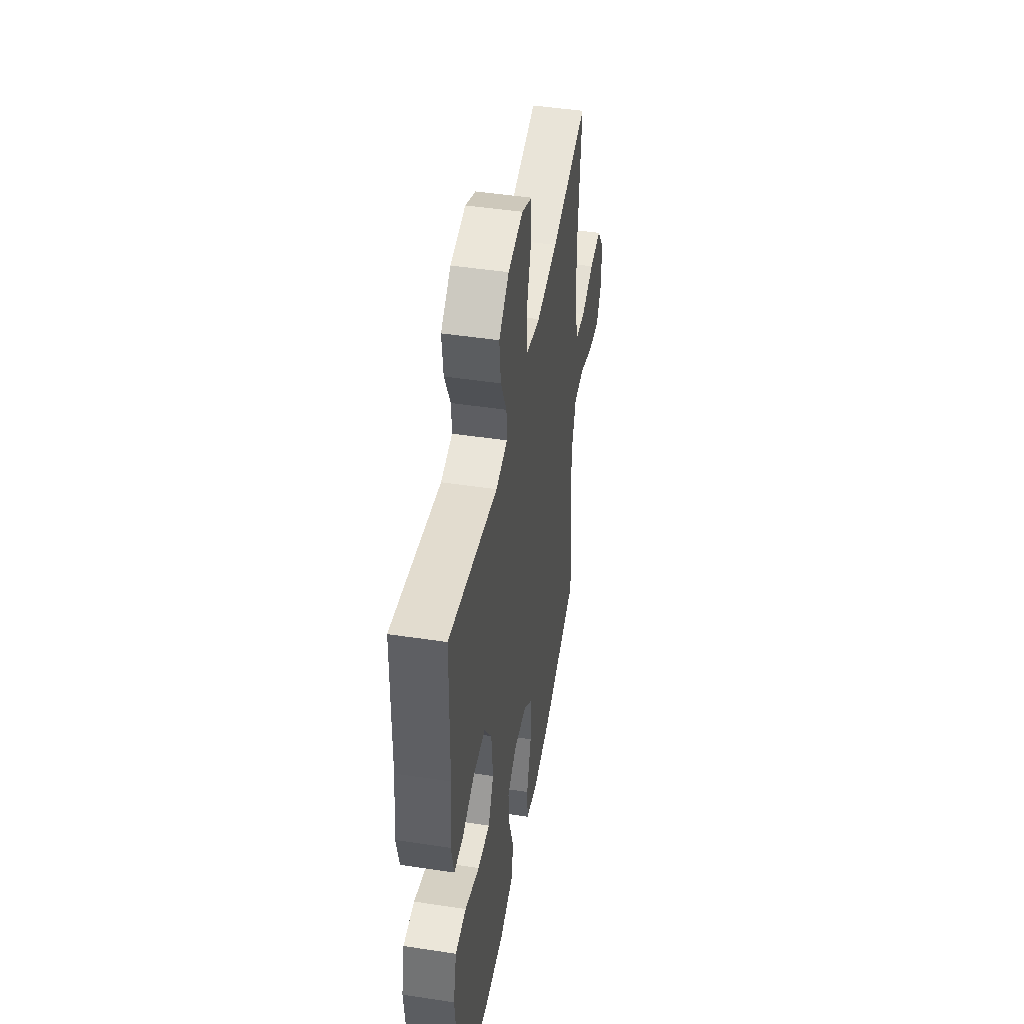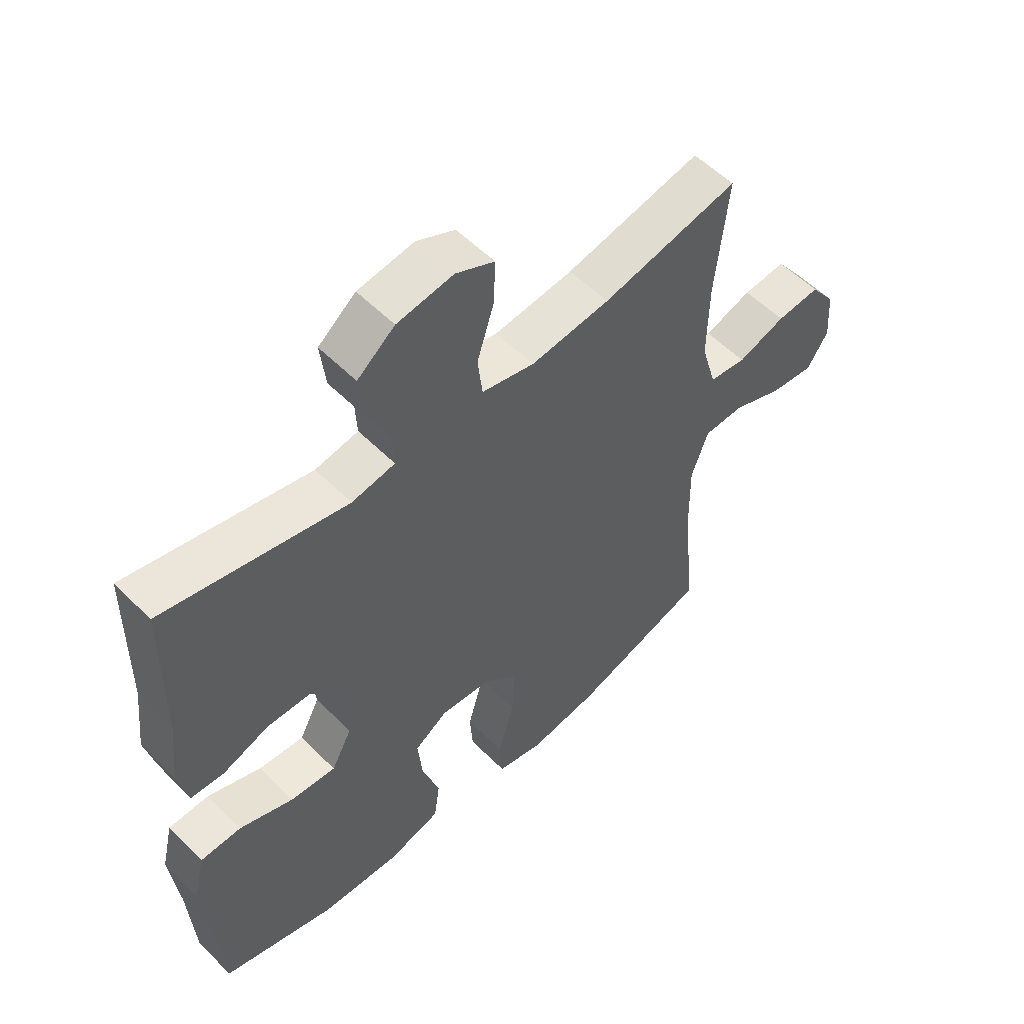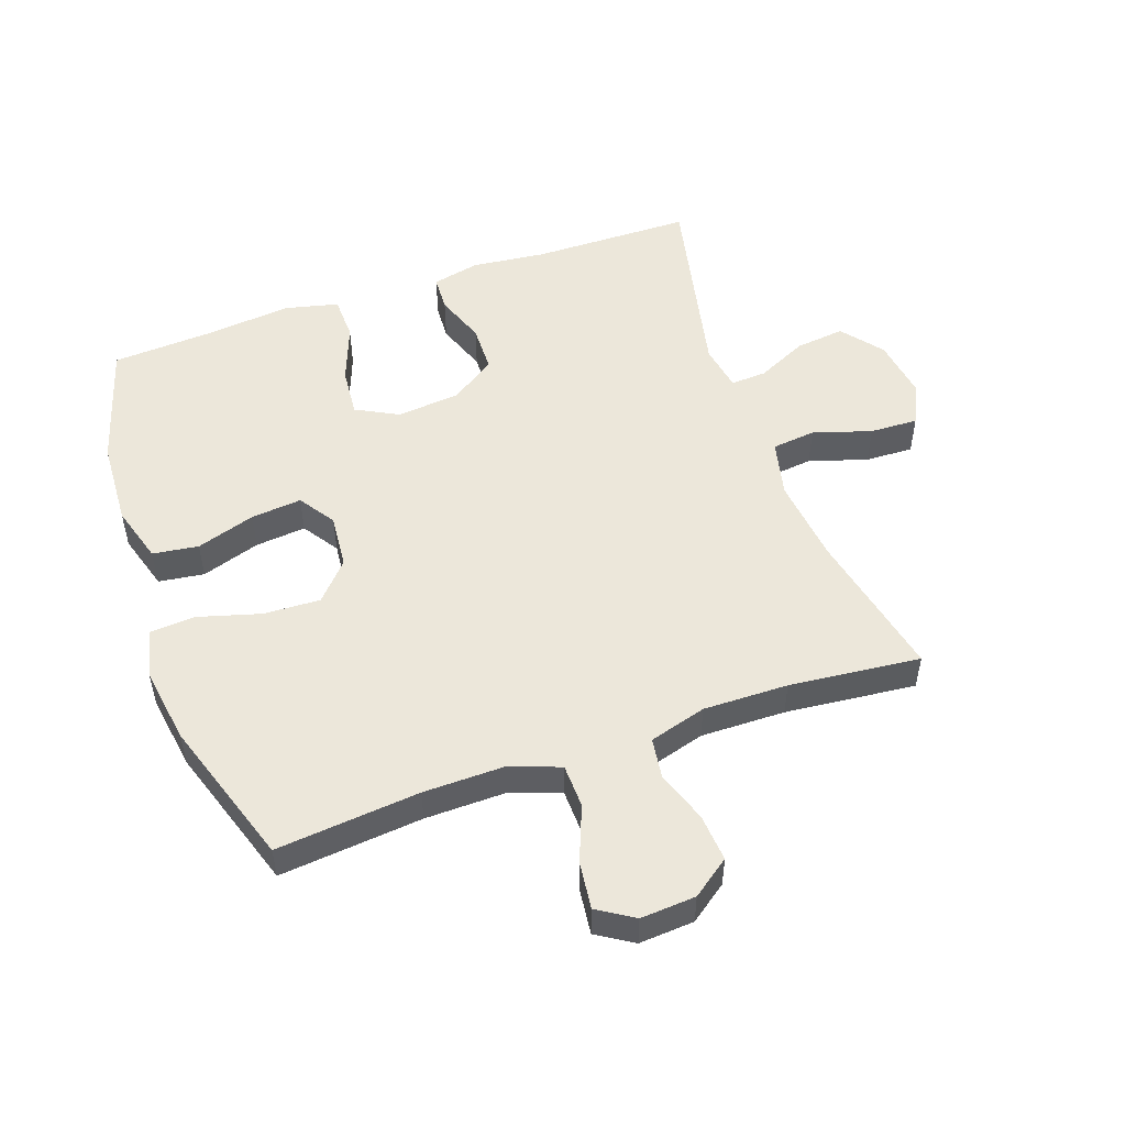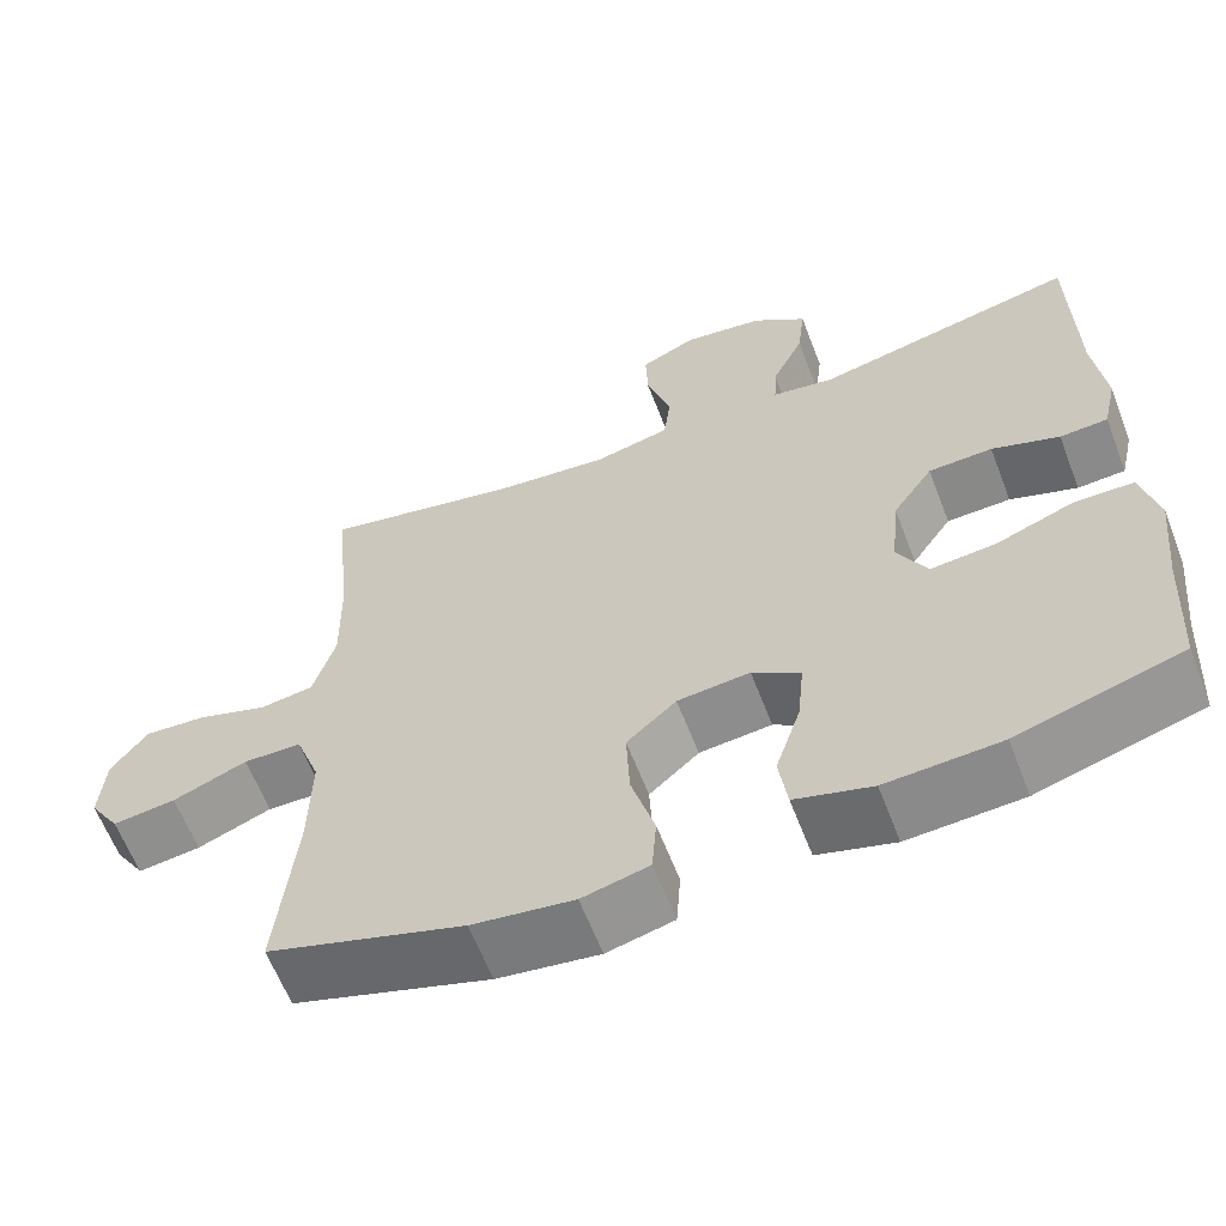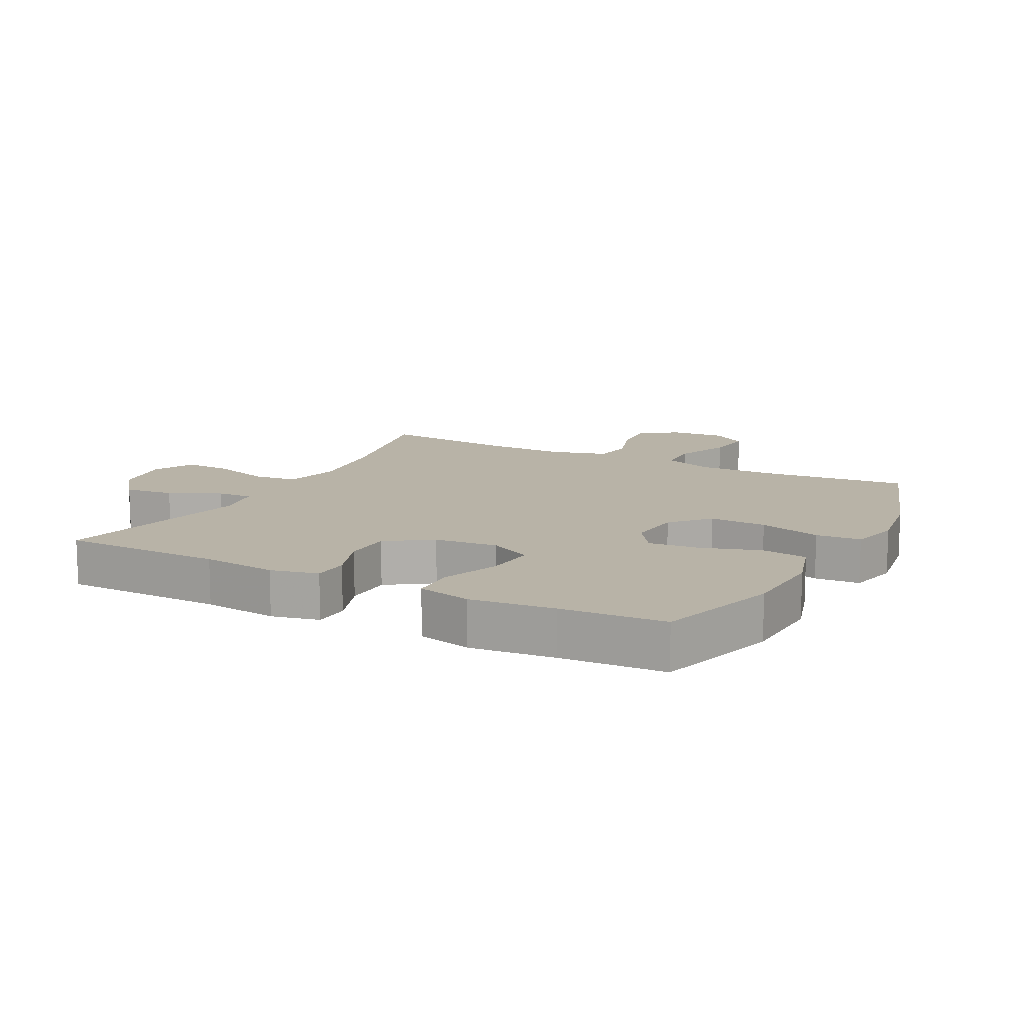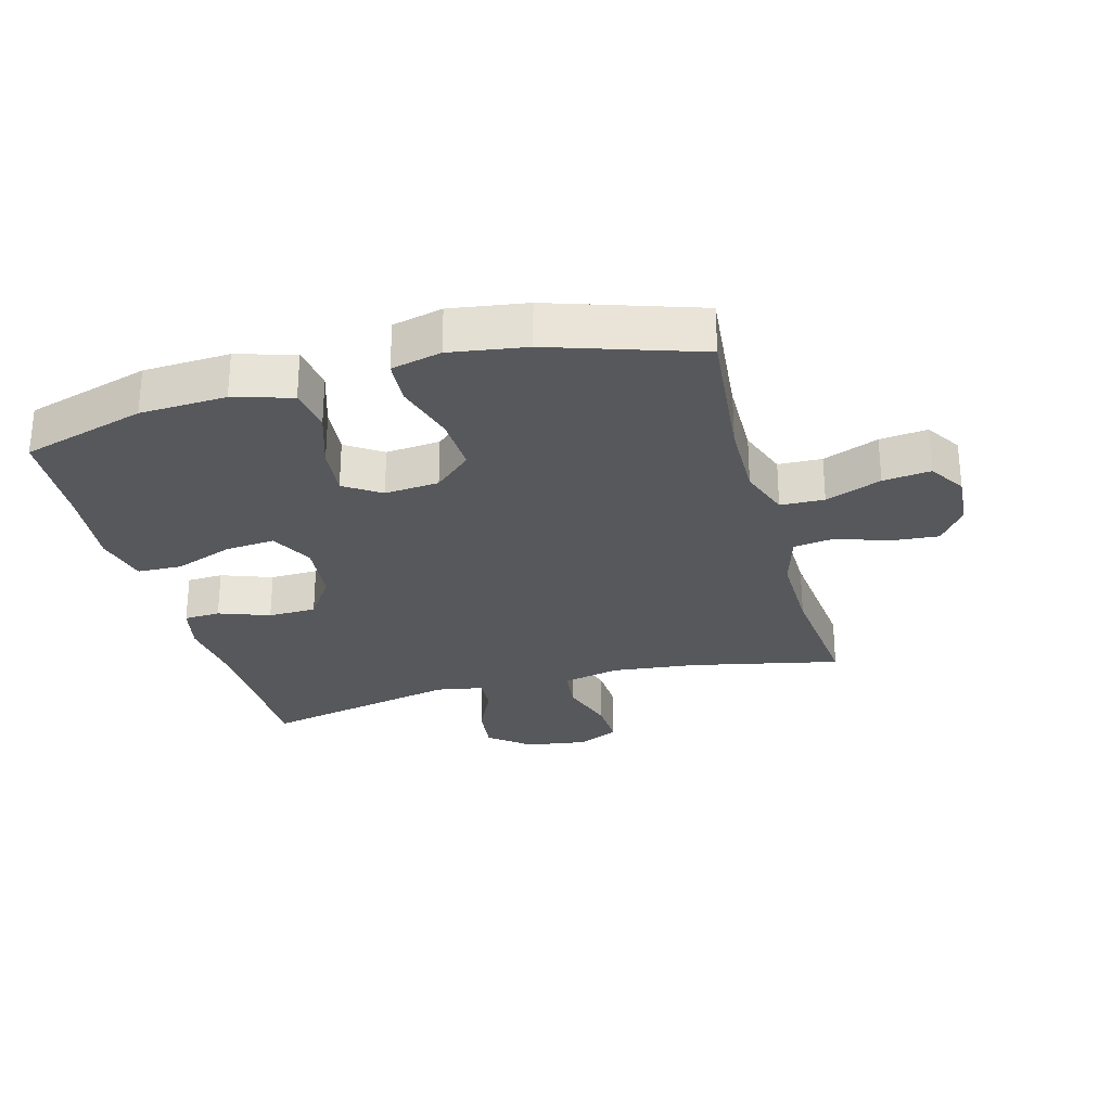
<metadata>
{"format":"obj","ext":"obj","renderer":"f3d","projection":"perspective","resolution":1024,"background":"white","views":[{"elev":46.2,"azim":99.9,"up":"+Z"},{"elev":55.2,"azim":136.3,"up":"+Z"},{"elev":51.6,"azim":-109.4,"up":"+Y"},{"elev":-62.3,"azim":21.1,"up":"+Z"},{"elev":12.8,"azim":117.6,"up":"+Y"},{"elev":-27.8,"azim":-164.8,"up":"+Y"}]}
</metadata>
<code>
v 0.5 0.07 0.5
v 0.503 0.07 0.247
v 0.516 0.07 0.13
v 0.499 0.07 0.055
v 0.442 0.07 0.052
v 0.362 0.07 0.081
v 0.286 0.07 0.079
v 0.238 0.07 0.008
v 0.228 0.07 -0.092
v 0.263 0.07 -0.159
v 0.341 0.07 -0.152
v 0.434 0.07 -0.117
v 0.504 0.07 -0.119
v 0.524 0.07 -0.204
v 0.51 0.07 -0.336
v 0.5 0.07 -0.5
v 0.305 0.07 -0.558
v 0.169 0.07 -0.565
v 0.078 0.07 -0.538
v 0.068 0.07 -0.466
v 0.098 0.07 -0.373
v 0.106 0.07 -0.293
v 0.049 0.07 -0.255
v -0.037 0.07 -0.263
v -0.096 0.07 -0.316
v -0.092 0.07 -0.406
v -0.064 0.07 -0.504
v -0.069 0.07 -0.575
v -0.148 0.07 -0.594
v -0.268 0.07 -0.576
v -0.5 0.07 -0.5
v -0.478 0.07 -0.274
v -0.476 0.07 -0.148
v -0.505 0.07 -0.067
v -0.574 0.07 -0.065
v -0.662 0.07 -0.1
v -0.737 0.07 -0.109
v -0.773 0.07 -0.052
v -0.767 0.07 0.035
v -0.724 0.07 0.094
v -0.649 0.07 0.088
v -0.567 0.07 0.06
v -0.503 0.07 0.069
v -0.477 0.07 0.159
v -0.479 0.07 0.293
v -0.5 0.07 0.5
v -0.265 0.07 0.45
v -0.129 0.07 0.435
v -0.039 0.07 0.456
v -0.031 0.07 0.525
v -0.06 0.07 0.617
v -0.063 0.07 0.693
v 0.003 0.07 0.724
v 0.099 0.07 0.71
v 0.163 0.07 0.659
v 0.154 0.07 0.581
v 0.116 0.07 0.501
v 0.113 0.07 0.445
v 0.187 0.07 0.432
v 0.5 0 0.5
v 0.503 0 0.247
v 0.516 0 0.13
v 0.499 0 0.055
v 0.442 0 0.052
v 0.362 0 0.081
v 0.286 0 0.079
v 0.238 0 0.008
v 0.228 0 -0.092
v 0.263 0 -0.159
v 0.341 0 -0.152
v 0.434 0 -0.117
v 0.504 0 -0.119
v 0.524 0 -0.204
v 0.51 0 -0.336
v 0.5 0 -0.5
v 0.305 0 -0.558
v 0.169 0 -0.565
v 0.078 0 -0.538
v 0.068 0 -0.466
v 0.098 0 -0.373
v 0.106 0 -0.293
v 0.049 0 -0.255
v -0.037 0 -0.263
v -0.096 0 -0.316
v -0.092 0 -0.406
v -0.064 0 -0.504
v -0.069 0 -0.575
v -0.148 0 -0.594
v -0.268 0 -0.576
v -0.5 0 -0.5
v -0.478 0 -0.274
v -0.476 0 -0.148
v -0.505 0 -0.067
v -0.574 0 -0.065
v -0.662 0 -0.1
v -0.737 0 -0.109
v -0.773 0 -0.052
v -0.767 0 0.035
v -0.724 0 0.094
v -0.649 0 0.088
v -0.567 0 0.06
v -0.503 0 0.069
v -0.477 0 0.159
v -0.479 0 0.293
v -0.5 0 0.5
v -0.265 0 0.45
v -0.129 0 0.435
v -0.039 0 0.456
v -0.031 0 0.525
v -0.06 0 0.617
v -0.063 0 0.693
v 0.003 0 0.724
v 0.099 0 0.71
v 0.163 0 0.659
v 0.154 0 0.581
v 0.116 0 0.501
v 0.113 0 0.445
v 0.187 0 0.432
f 54 55 56 57
f 54 57 58
f 53 54 58
f 50 51 52 53
f 49 50 53 58
f 48 49 58 59
f 45 46 47
f 44 45 47 48
f 43 44 48 59
f 39 40 41 42
f 37 38 39 42
f 35 36 37 42
f 34 35 42 43
f 33 34 43 59
f 29 30 31 32
f 26 27 28 29
f 25 26 29 32
f 24 25 32 33
f 18 19 20 21
f 18 21 22
f 15 16 17 18
f 15 18 22
f 14 15 22 23
f 11 12 13 14
f 10 11 14 23
f 3 4 5 6
f 2 3 6 7
f 1 2 7
f 59 1 7 8
f 9 10 23 24
f 24 33 59
f 8 9 24 59
f 116 115 114 113
f 117 116 113
f 117 113 112
f 112 111 110 109
f 117 112 109 108
f 118 117 108 107
f 106 105 104
f 107 106 104 103
f 118 107 103 102
f 101 100 99 98
f 101 98 97 96
f 101 96 95 94
f 102 101 94 93
f 118 102 93 92
f 91 90 89 88
f 88 87 86 85
f 91 88 85 84
f 92 91 84 83
f 80 79 78 77
f 81 80 77
f 77 76 75 74
f 81 77 74
f 82 81 74 73
f 73 72 71 70
f 82 73 70 69
f 65 64 63 62
f 66 65 62 61
f 66 61 60
f 67 66 60 118
f 83 82 69 68
f 118 92 83
f 118 83 68 67
f 1 60 61 2
f 2 61 62 3
f 3 62 63 4
f 4 63 64 5
f 5 64 65 6
f 6 65 66 7
f 7 66 67 8
f 8 67 68 9
f 9 68 69 10
f 10 69 70 11
f 11 70 71 12
f 12 71 72 13
f 13 72 73 14
f 14 73 74 15
f 15 74 75 16
f 16 75 76 17
f 17 76 77 18
f 18 77 78 19
f 19 78 79 20
f 20 79 80 21
f 21 80 81 22
f 22 81 82 23
f 23 82 83 24
f 24 83 84 25
f 25 84 85 26
f 26 85 86 27
f 27 86 87 28
f 28 87 88 29
f 29 88 89 30
f 30 89 90 31
f 31 90 91 32
f 32 91 92 33
f 33 92 93 34
f 34 93 94 35
f 35 94 95 36
f 36 95 96 37
f 37 96 97 38
f 38 97 98 39
f 39 98 99 40
f 40 99 100 41
f 41 100 101 42
f 42 101 102 43
f 43 102 103 44
f 44 103 104 45
f 45 104 105 46
f 46 105 106 47
f 47 106 107 48
f 48 107 108 49
f 49 108 109 50
f 50 109 110 51
f 51 110 111 52
f 52 111 112 53
f 53 112 113 54
f 54 113 114 55
f 55 114 115 56
f 56 115 116 57
f 57 116 117 58
f 58 117 118 59
f 59 118 60 1

</code>
